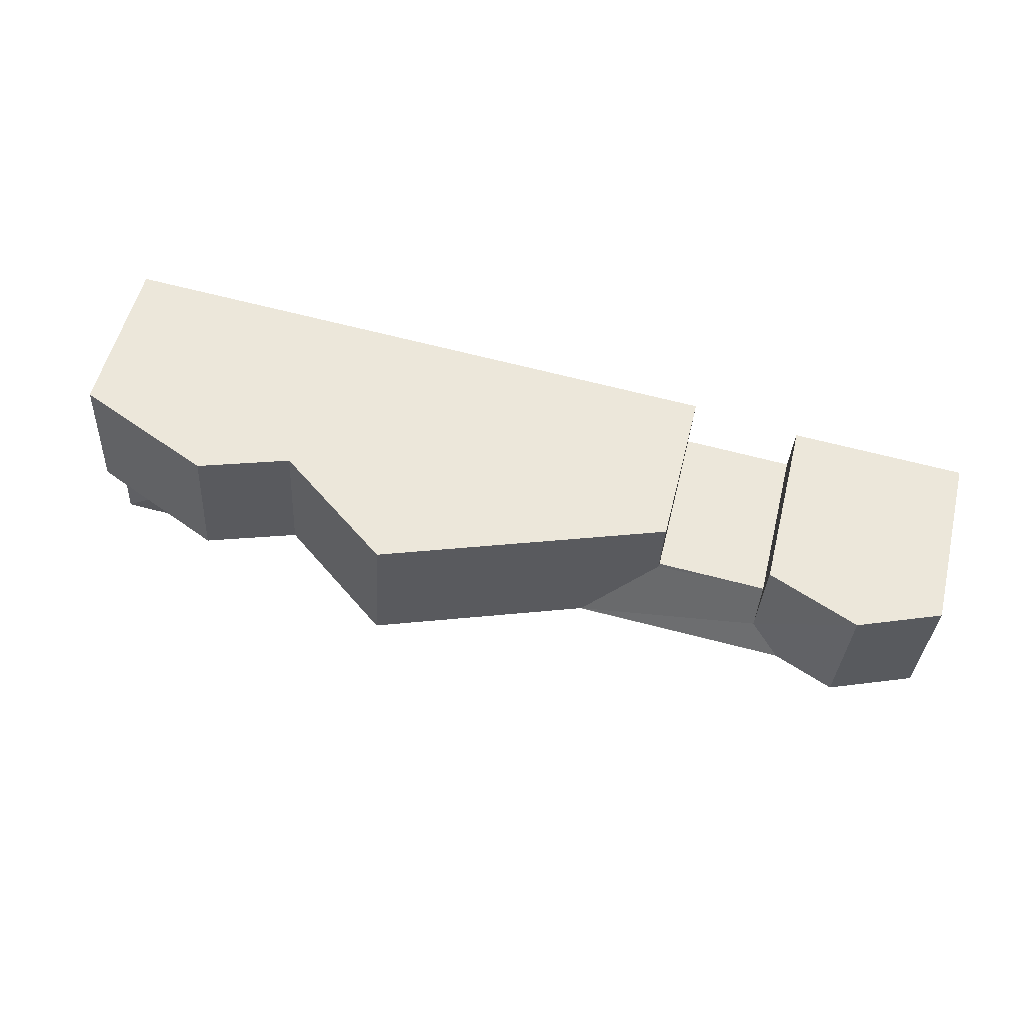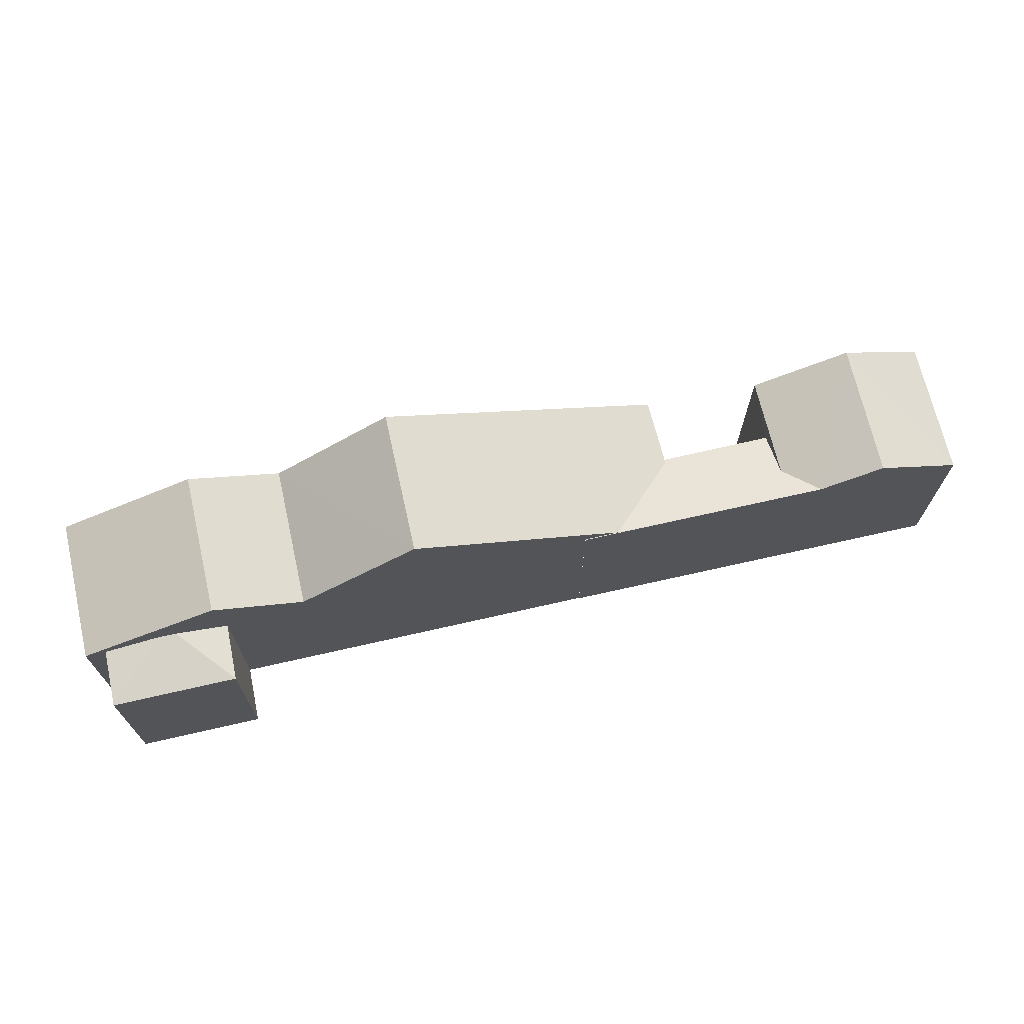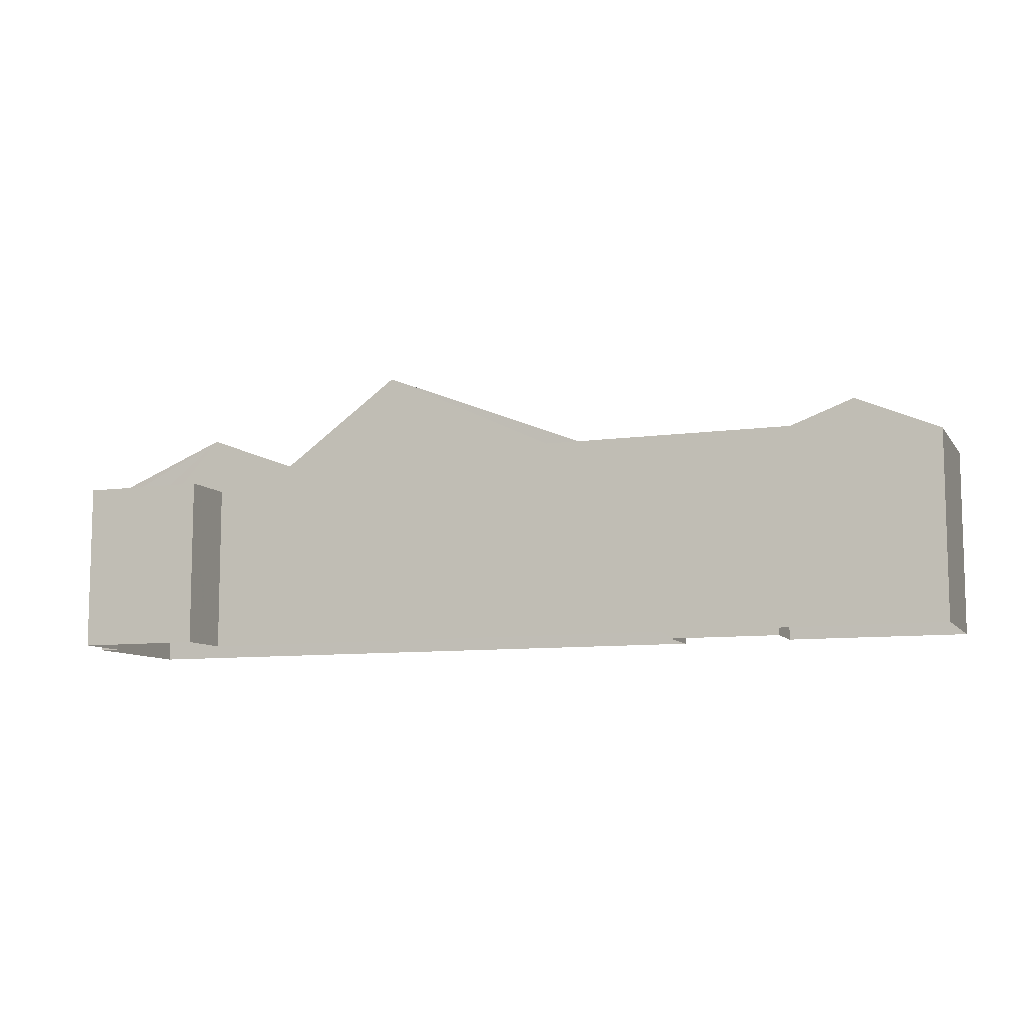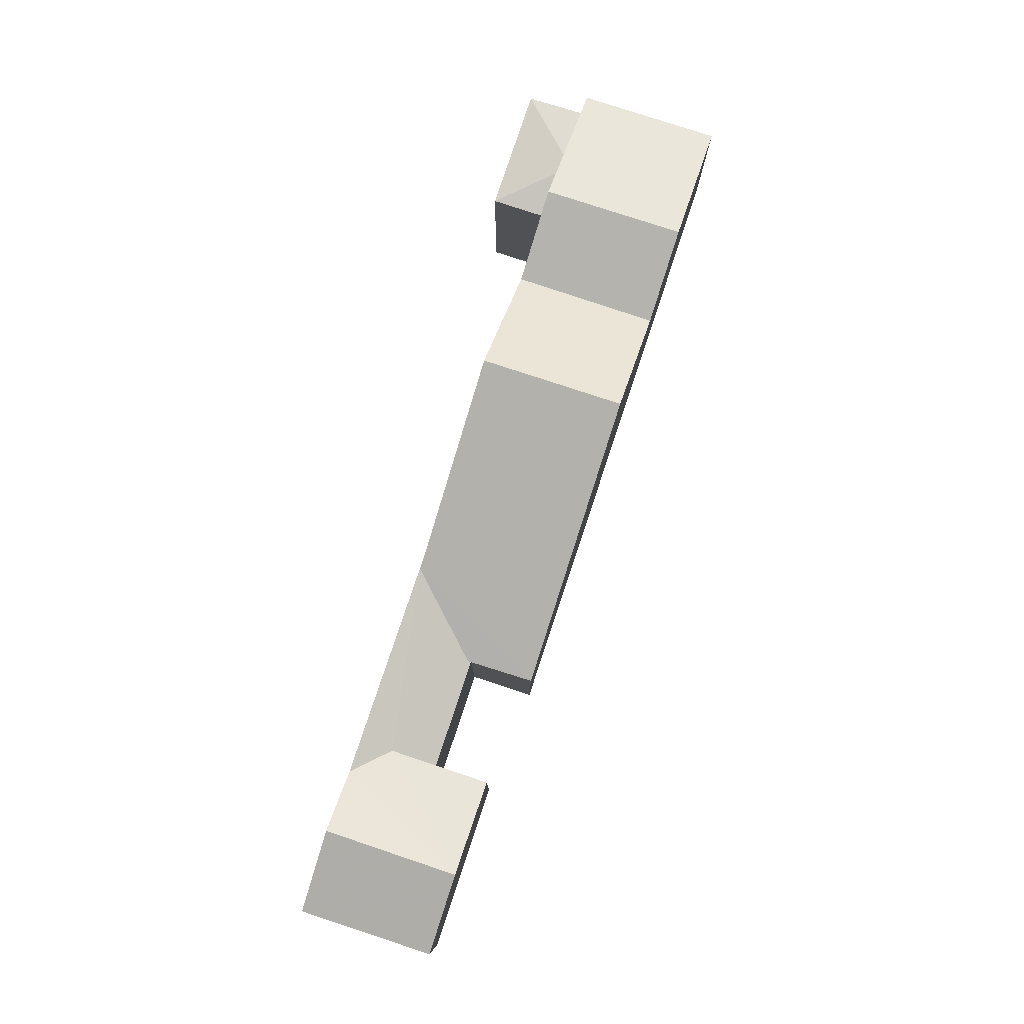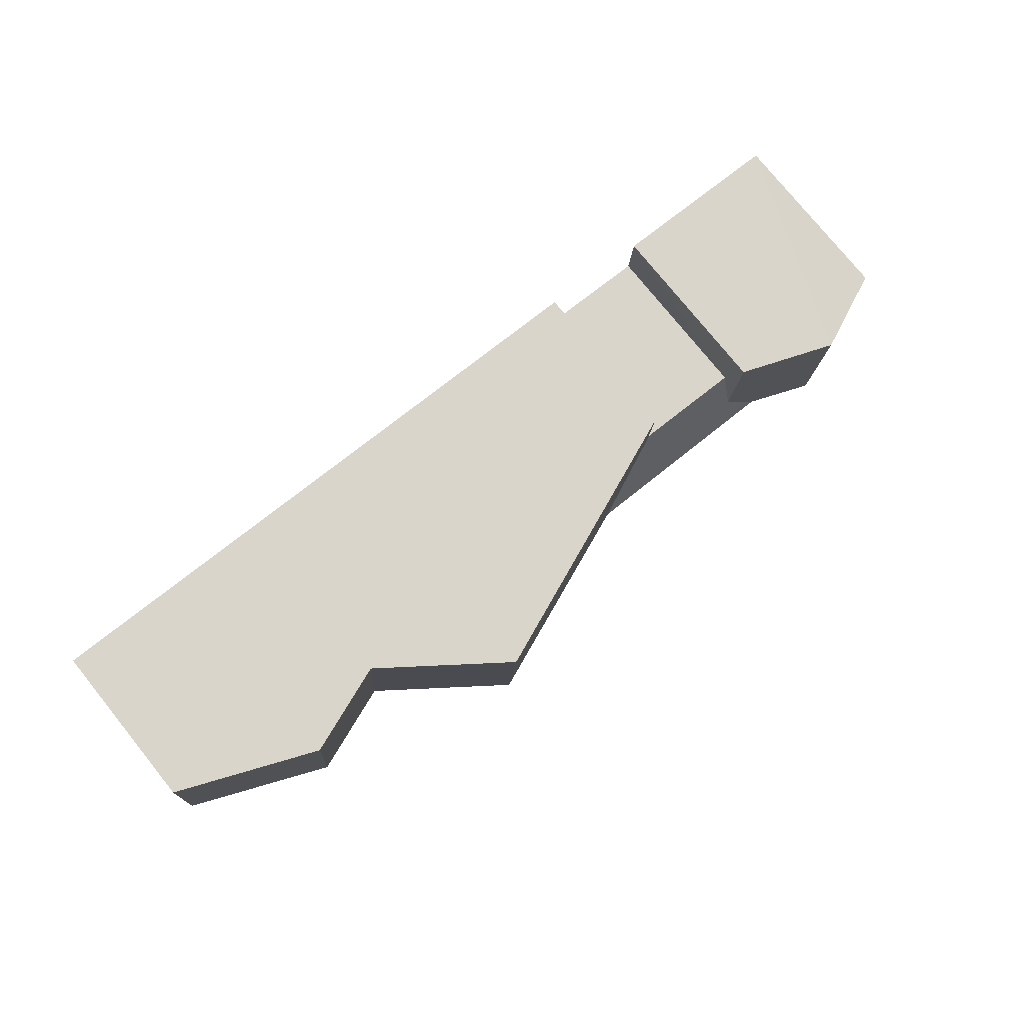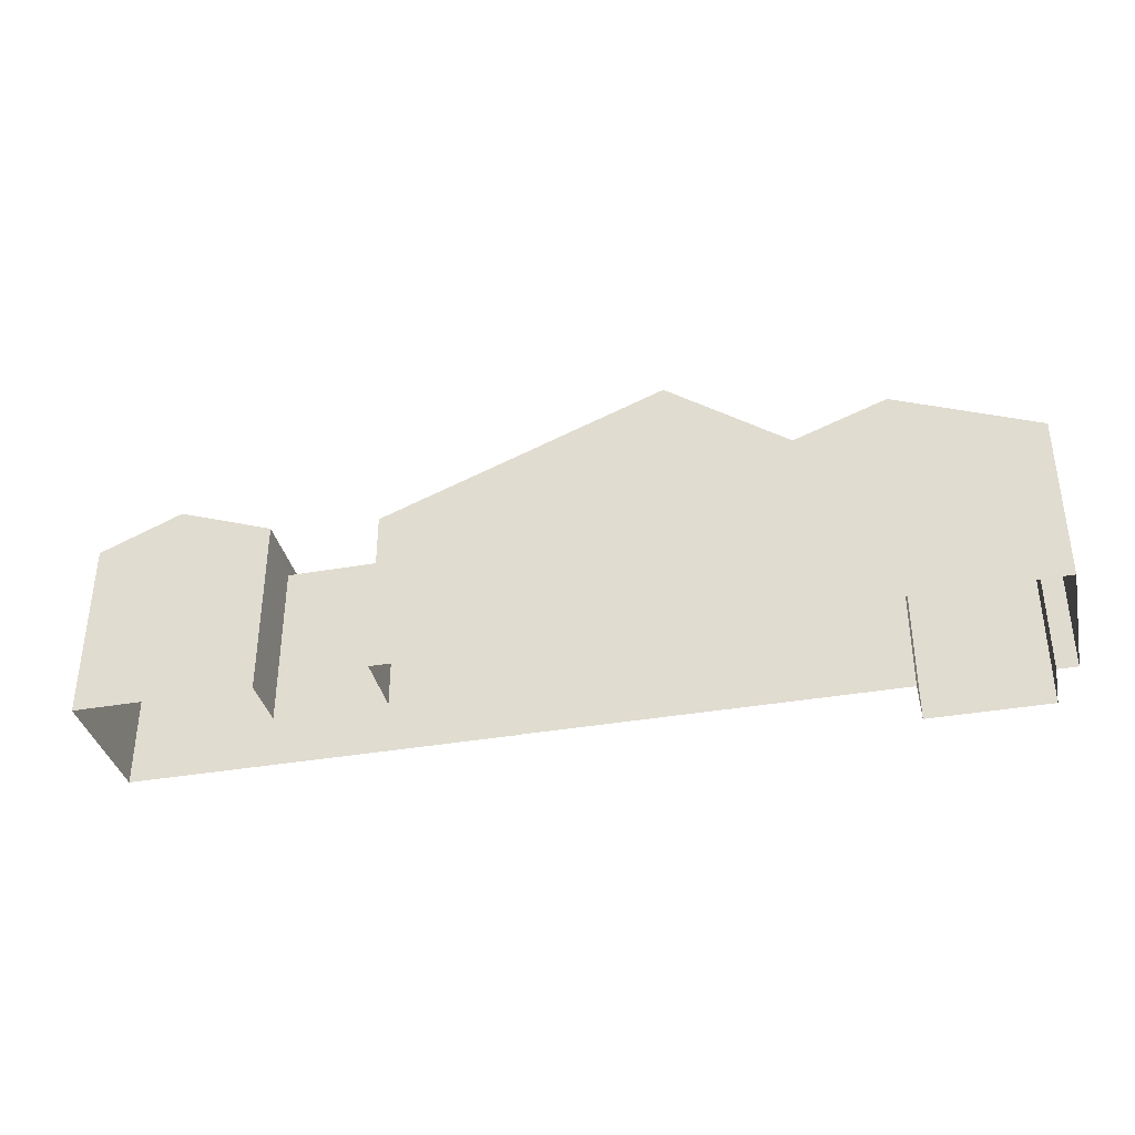
<metadata>
{"format":"obj","ext":"obj","renderer":"f3d","projection":"perspective","resolution":1024,"background":"white","views":[{"elev":55.5,"azim":13.8,"up":"+Y"},{"elev":69.5,"azim":-16.4,"up":"+Z"},{"elev":-9.1,"azim":16.9,"up":"+Z"},{"elev":79.1,"azim":104.9,"up":"+Z"},{"elev":77.4,"azim":-38.9,"up":"+Y"},{"elev":-36.7,"azim":-170.7,"up":"+Z"}]}
</metadata>
<code>
v -3.725e+05 -1.035e+05 32.81
v -3.725e+05 -1.035e+05 32.81
v -3.725e+05 -1.035e+05 32.81
v -3.725e+05 -1.035e+05 32.81
v -3.725e+05 -1.035e+05 32.81
v -3.725e+05 -1.035e+05 32.81
v -3.725e+05 -1.035e+05 32.81
v -3.725e+05 -1.035e+05 32.81
v -3.725e+05 -1.035e+05 32.81
v -3.725e+05 -1.035e+05 32.81
v -3.725e+05 -1.035e+05 32.81
v -3.725e+05 -1.035e+05 32.81
v -3.725e+05 -1.035e+05 32.81
v -3.725e+05 -1.035e+05 32.81
v -3.725e+05 -1.035e+05 40.29
v -3.725e+05 -1.035e+05 39.09
v -3.725e+05 -1.035e+05 39.09
v -3.725e+05 -1.035e+05 40.29
v -3.725e+05 -1.035e+05 42.3
v -3.725e+05 -1.035e+05 42.3
v -3.725e+05 -1.035e+05 39.35
v -3.725e+05 -1.035e+05 39.35
v -3.725e+05 -1.035e+05 38.89
v -3.725e+05 -1.035e+05 38.56
v -3.725e+05 -1.035e+05 38.56
v -3.725e+05 -1.035e+05 38.56
v -3.725e+05 -1.035e+05 38.89
v -3.725e+05 -1.035e+05 40.49
v -3.725e+05 -1.035e+05 38.56
v -3.725e+05 -1.035e+05 38.56
v -3.725e+05 -1.035e+05 40.49
v -3.725e+05 -1.035e+05 39.5
v -3.725e+05 -1.035e+05 39.5
v -3.725e+05 -1.035e+05 39.51
v -3.725e+05 -1.035e+05 39.51
v -3.725e+05 -1.035e+05 38.52
v -3.725e+05 -1.035e+05 38.52
v -3.725e+05 -1.035e+05 38.56
v -3.725e+05 -1.035e+05 39.09
v -3.725e+05 -1.035e+05 38.56
v -3.725e+05 -1.035e+05 38.56
v -3.725e+05 -1.035e+05 39.09
f 1 2 3
f 4 5 2
f 6 7 8
f 9 6 8
f 10 11 3
f 12 13 4
f 7 14 8
f 8 14 10
f 12 4 1
f 11 1 3
f 11 10 14
f 1 4 2
f 33 14 34
f 33 11 14
f 15 16 17
f 15 18 16
f 19 20 21
f 22 19 21
f 23 24 25
f 23 25 26
f 27 23 26
f 28 29 30
f 28 31 29
f 32 33 34
f 34 35 32
f 36 37 38
f 39 36 38
f 32 35 39
f 38 32 39
f 31 28 22
f 21 31 22
f 38 40 32
f 32 20 19
f 32 40 20
f 41 27 26
f 42 39 15
f 15 35 18
f 15 39 35
f 18 35 16
f 34 14 35
f 16 35 7
f 35 14 7
f 16 7 6
f 17 16 6
f 40 3 20
f 31 21 2
f 20 3 21
f 31 2 29
f 21 3 2
f 25 13 12
f 26 25 12
f 30 2 5
f 30 29 2
f 37 3 40
f 40 38 37
f 10 3 37
f 17 6 15
f 6 9 15
f 9 42 15
f 24 13 25
f 24 4 13
f 19 33 32
f 11 33 22
f 22 1 11
f 28 30 24
f 22 28 41
f 19 22 33
f 4 30 5
f 24 30 4
f 28 24 23
f 27 28 23
f 41 28 27
f 22 41 1
f 36 10 37
f 36 8 10
f 41 26 12
f 1 41 12
f 9 36 42
f 42 36 39
f 8 36 9

</code>
